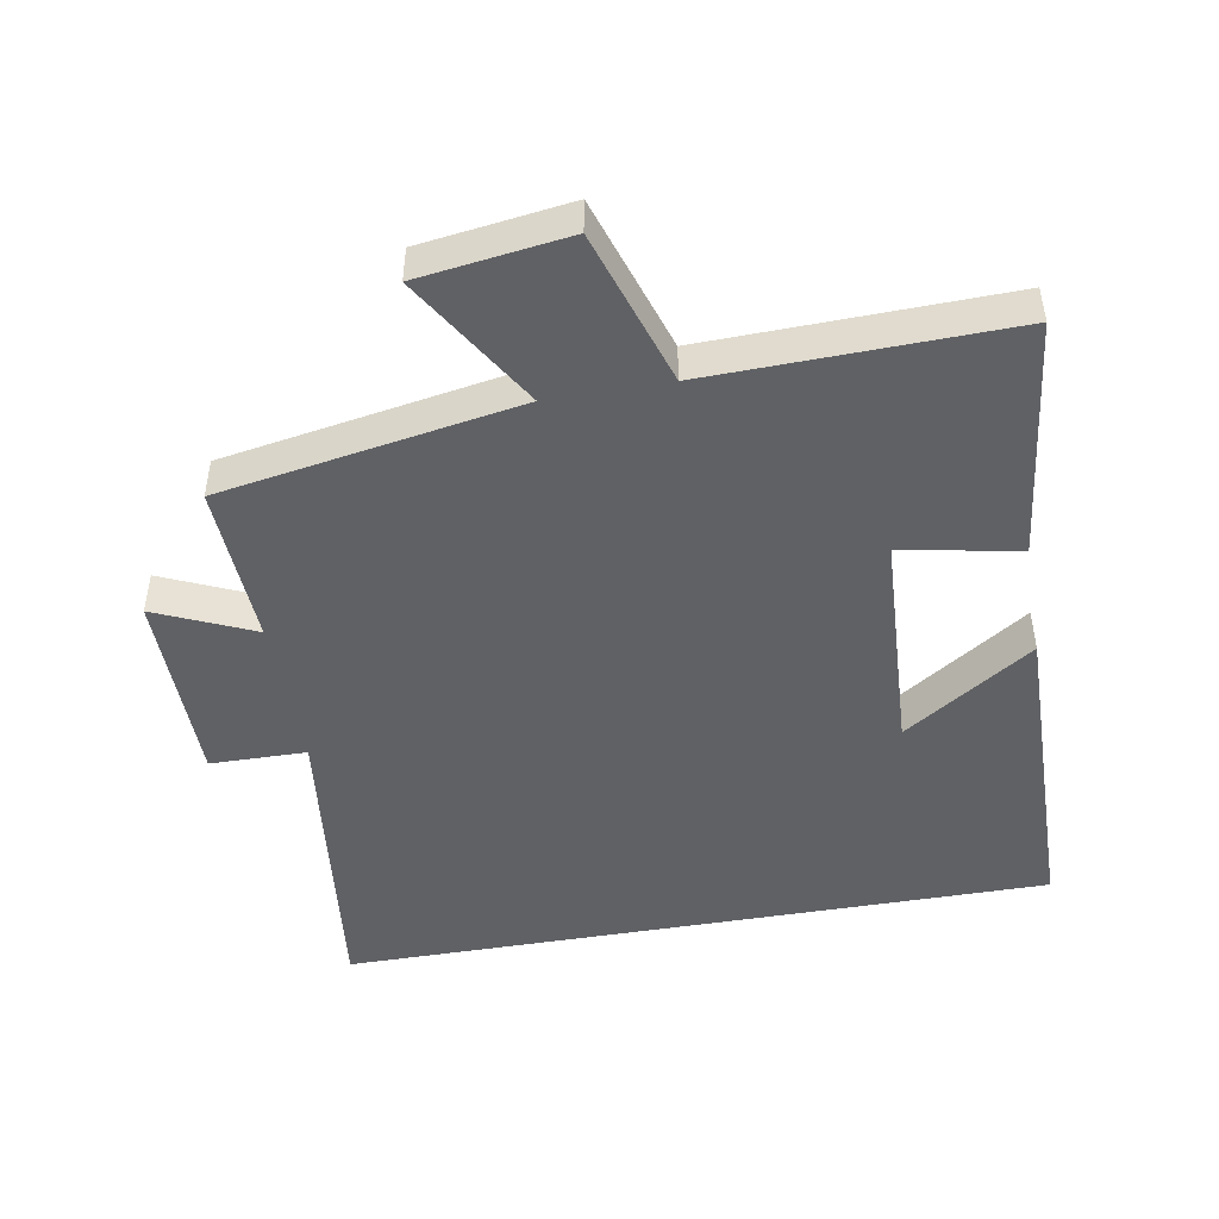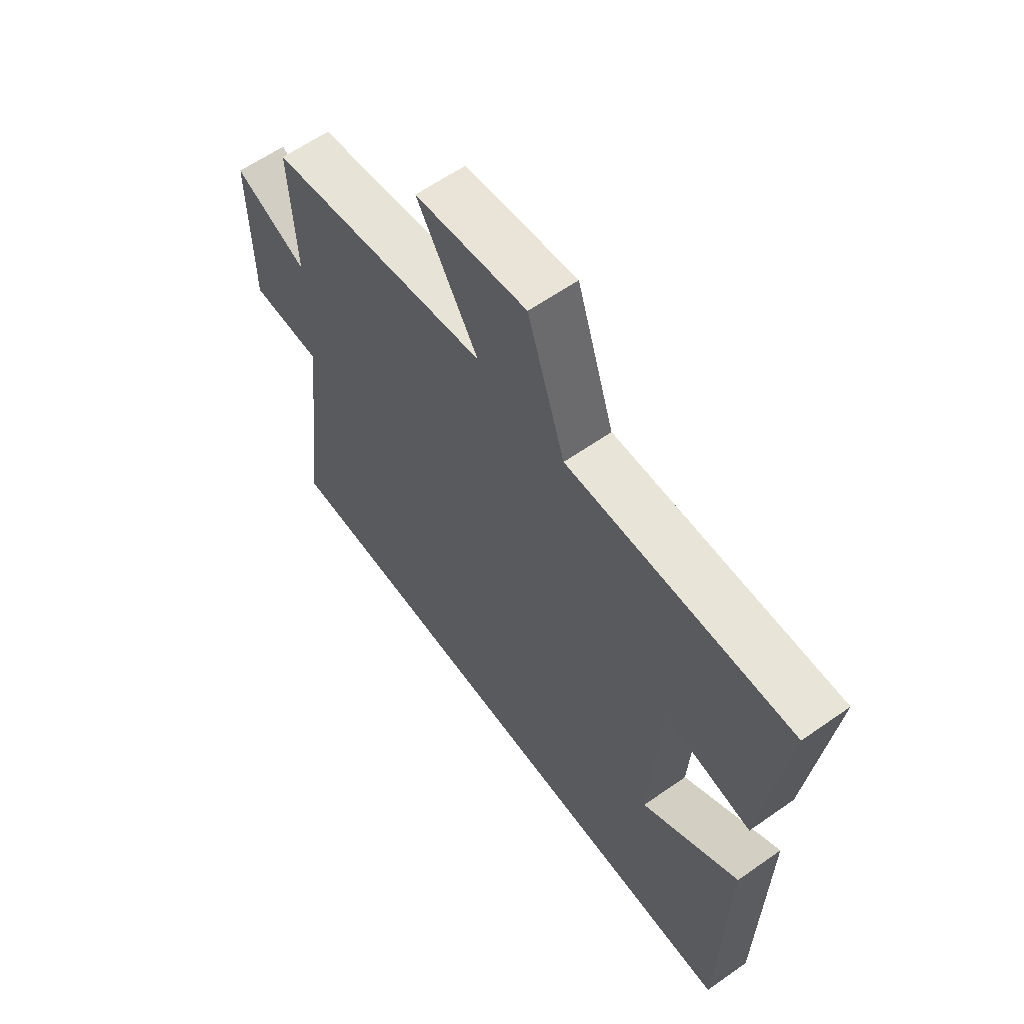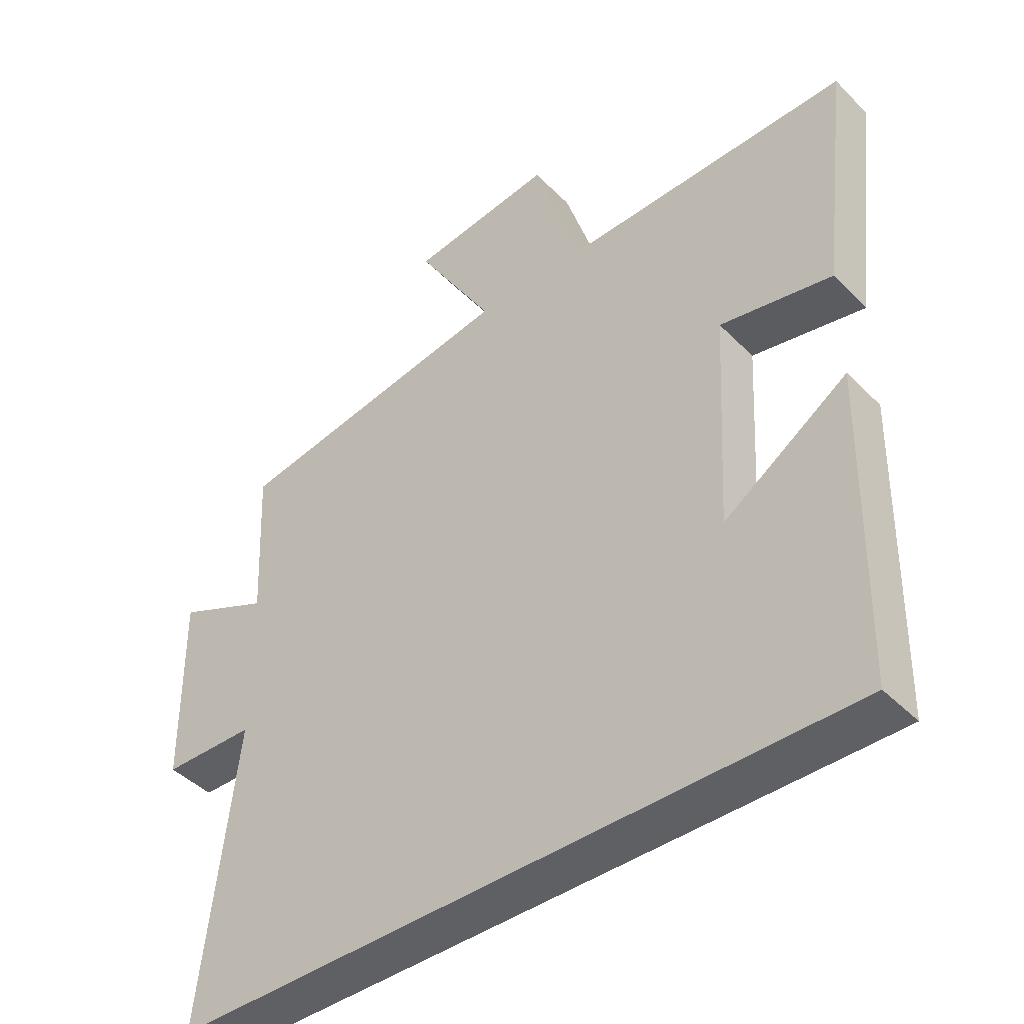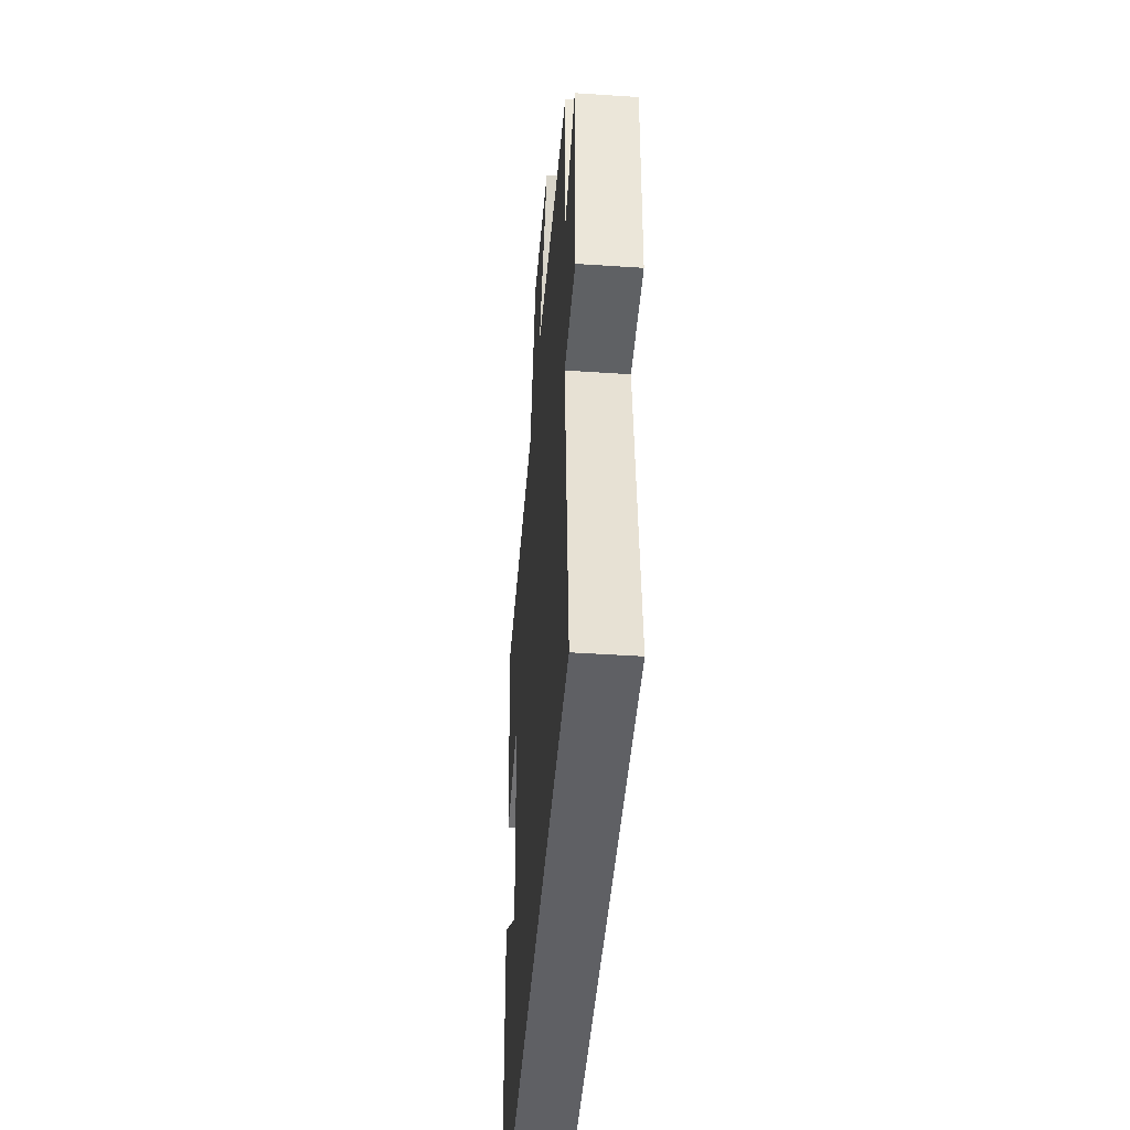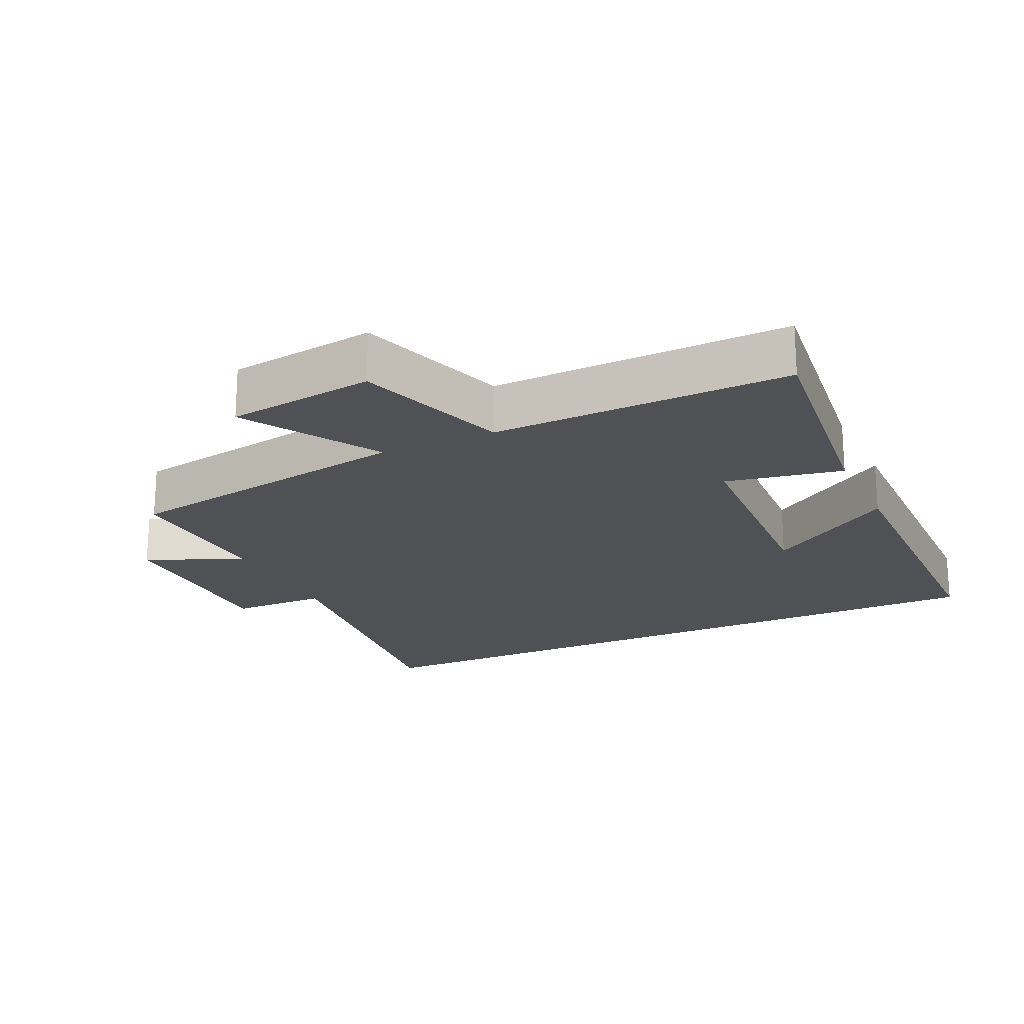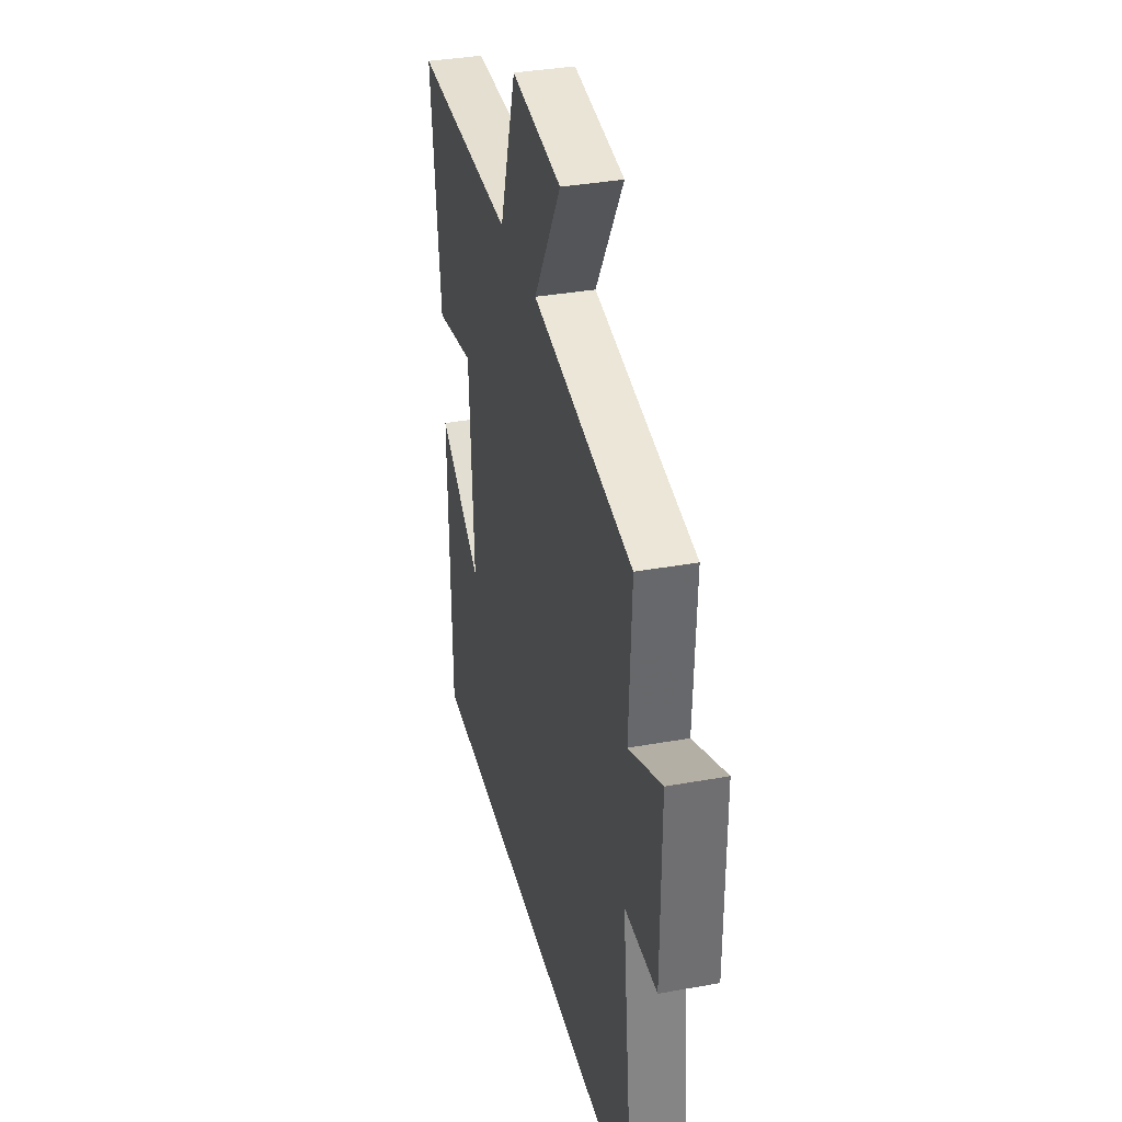
<metadata>
{"format":"obj","ext":"obj","renderer":"f3d","projection":"perspective","resolution":1024,"background":"white","views":[{"elev":-47.3,"azim":10.0,"up":"+Y"},{"elev":61.3,"azim":54.4,"up":"+Z"},{"elev":-43.4,"azim":40.4,"up":"+Z"},{"elev":-44.8,"azim":-94.4,"up":"+Z"},{"elev":-20.2,"azim":25.1,"up":"+Y"},{"elev":35.3,"azim":-103.5,"up":"+Z"}]}
</metadata>
<code>
v 0.491 0.07 -0.5
v -0.554 0.07 -0.5
v -0.5 0.07 -0.045
v -0.642 0.07 -0.043
v -0.644 0.07 0.249
v -0.5 0.07 0.185
v -0.511 0.07 0.424
v -0.072 0.07 0.5
v -0.192 0.07 0.699
v 0.028 0.07 0.729
v 0.102 0.07 0.5
v 0.543 0.07 0.511
v 0.5 0.07 0.153
v 0.327 0.07 0.186
v 0.309 0.07 -0.148
v 0.5 0.07 -0.021
v 0.491 0 -0.5
v -0.554 0 -0.5
v -0.5 0 -0.045
v -0.642 0 -0.043
v -0.644 0 0.249
v -0.5 0 0.185
v -0.511 0 0.424
v -0.072 0 0.5
v -0.192 0 0.699
v 0.028 0 0.729
v 0.102 0 0.5
v 0.543 0 0.511
v 0.5 0 0.153
v 0.327 0 0.186
v 0.309 0 -0.148
v 0.5 0 -0.021
f 15 16 1
f 11 12 13 14
f 11 14 15
f 8 9 10 11
f 8 11 15
f 7 8 15
f 6 7 15
f 3 4 5 6
f 3 6 15 1
f 1 2 3
f 17 32 31
f 30 29 28 27
f 31 30 27
f 27 26 25 24
f 31 27 24
f 31 24 23
f 31 23 22
f 22 21 20 19
f 17 31 22 19
f 19 18 17
f 1 17 18 2
f 2 18 19 3
f 3 19 20 4
f 4 20 21 5
f 5 21 22 6
f 6 22 23 7
f 7 23 24 8
f 8 24 25 9
f 9 25 26 10
f 10 26 27 11
f 11 27 28 12
f 12 28 29 13
f 13 29 30 14
f 14 30 31 15
f 15 31 32 16
f 16 32 17 1

</code>
